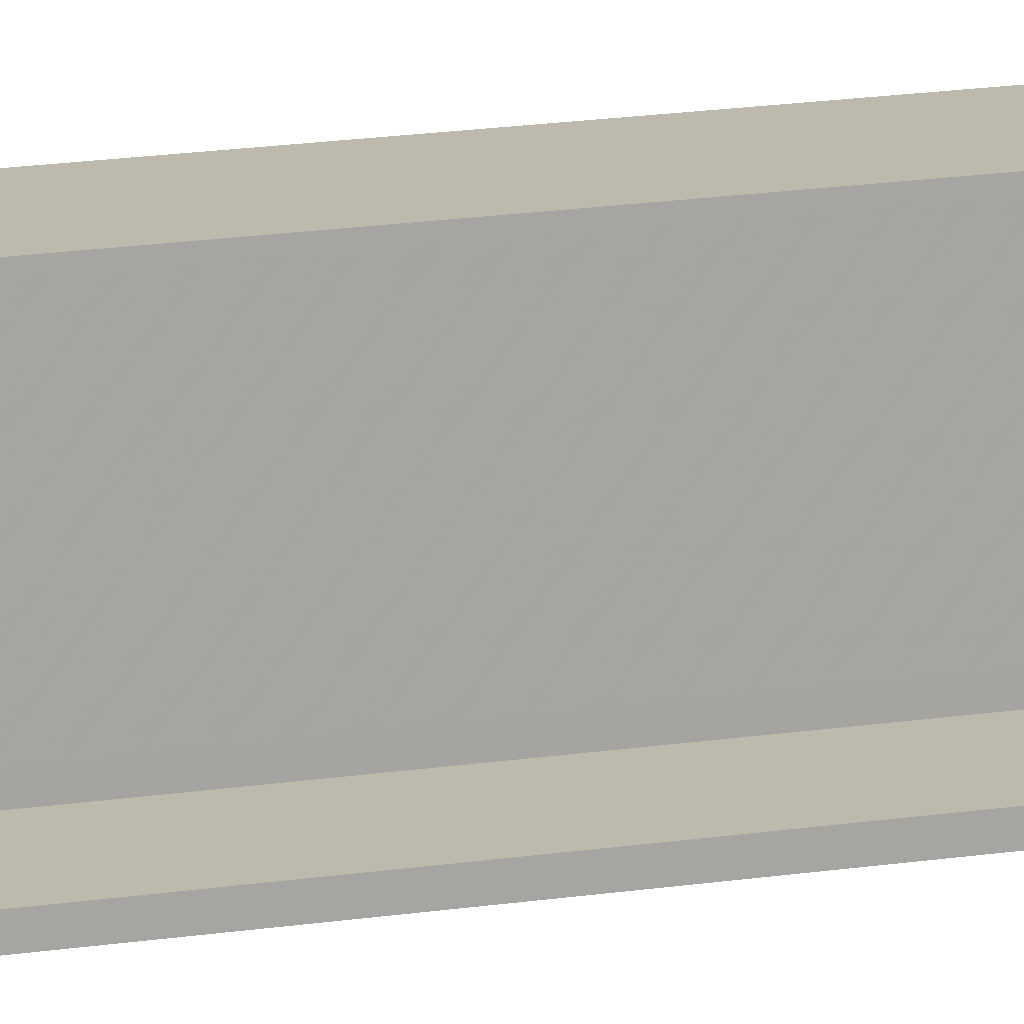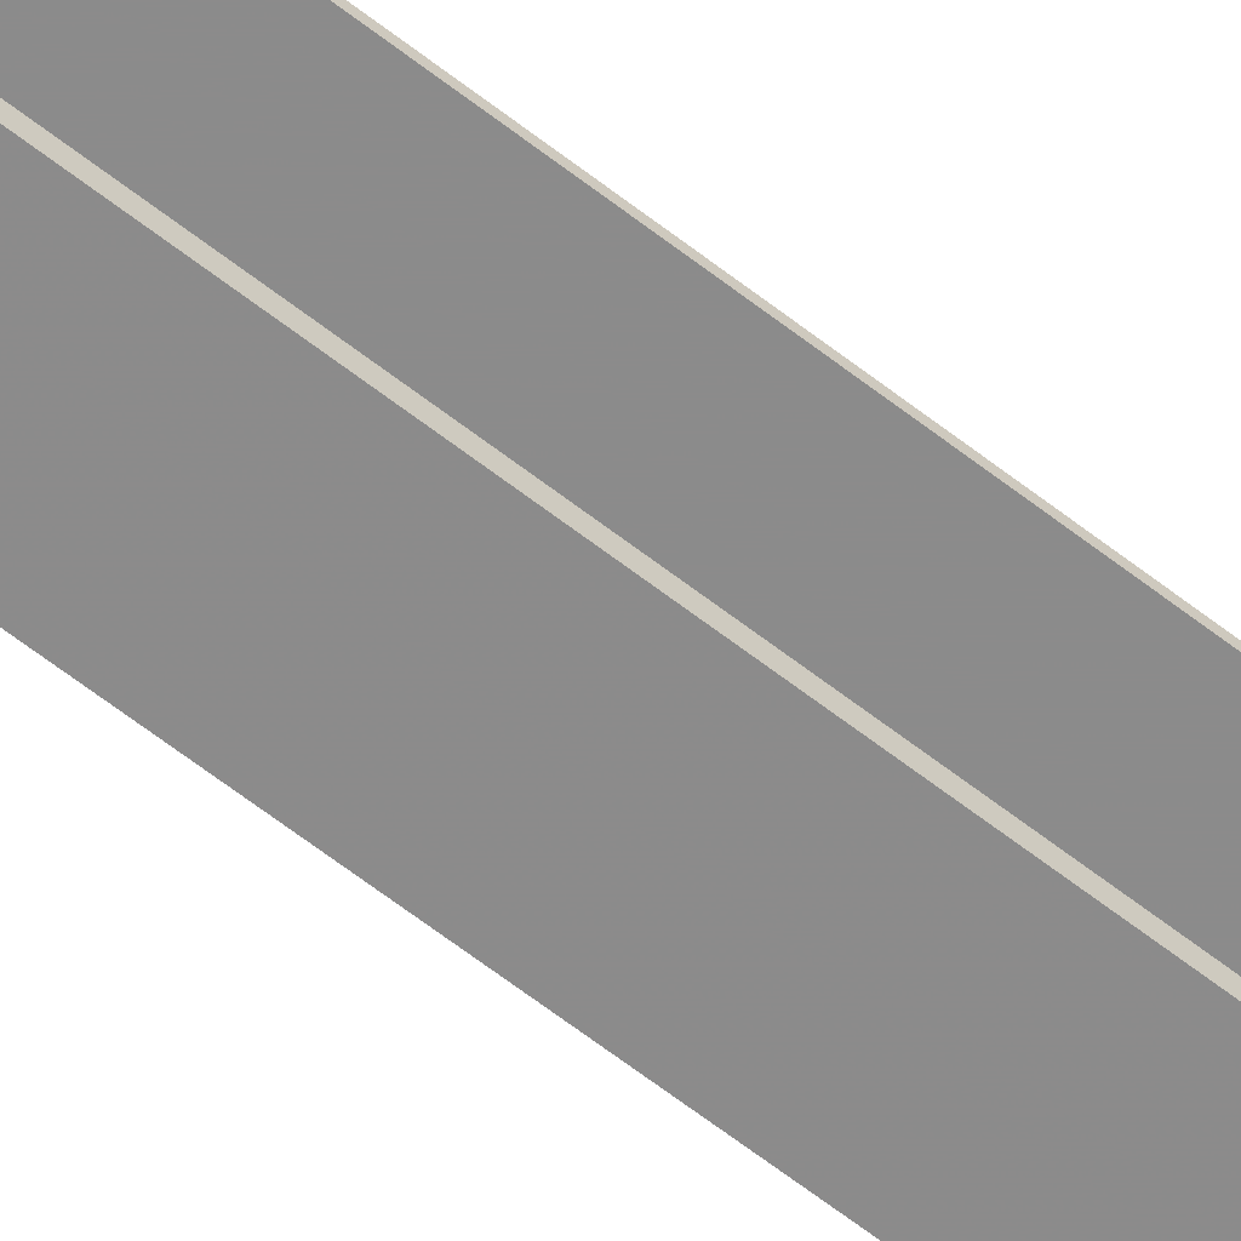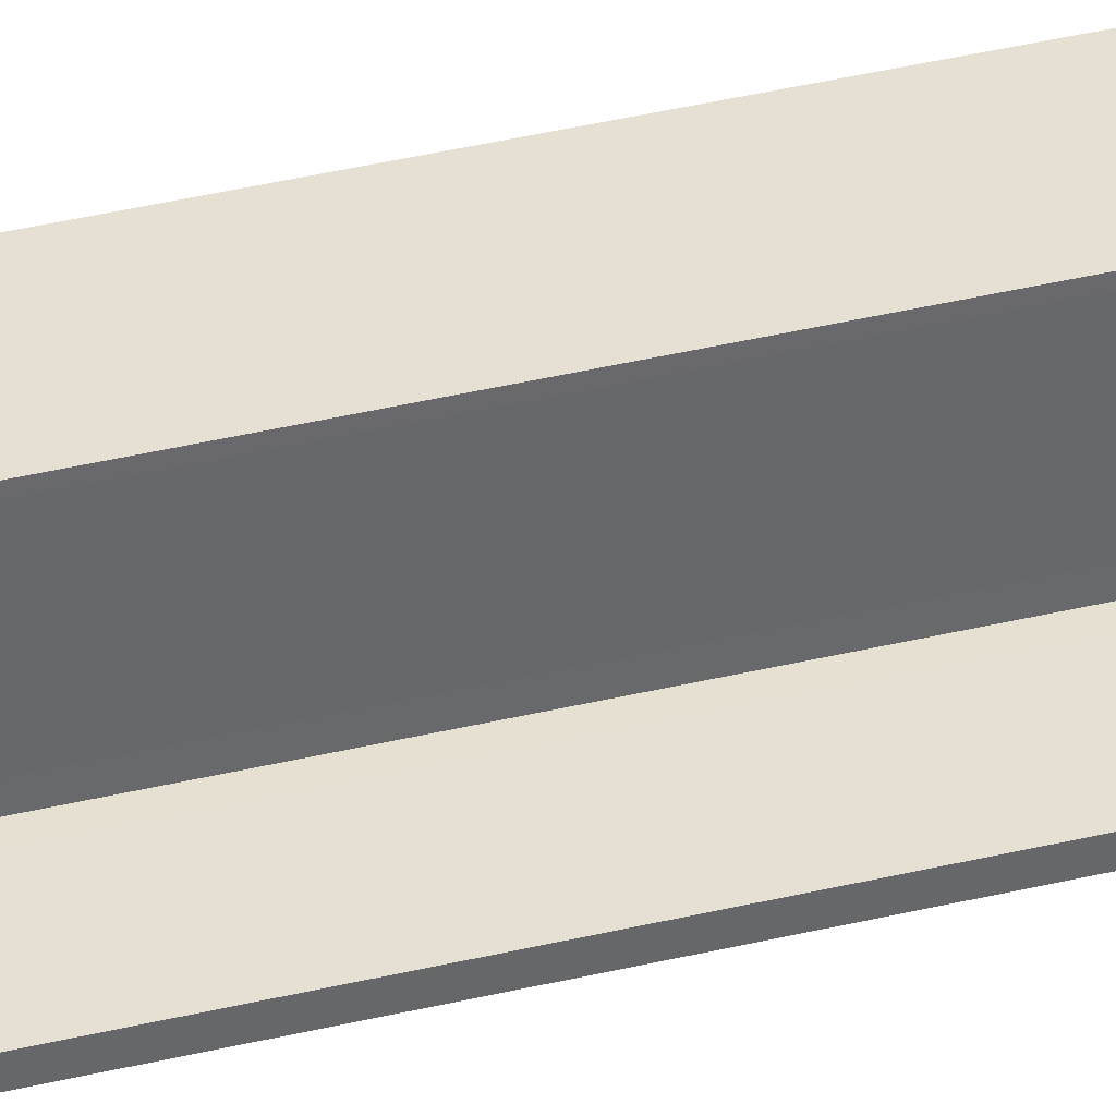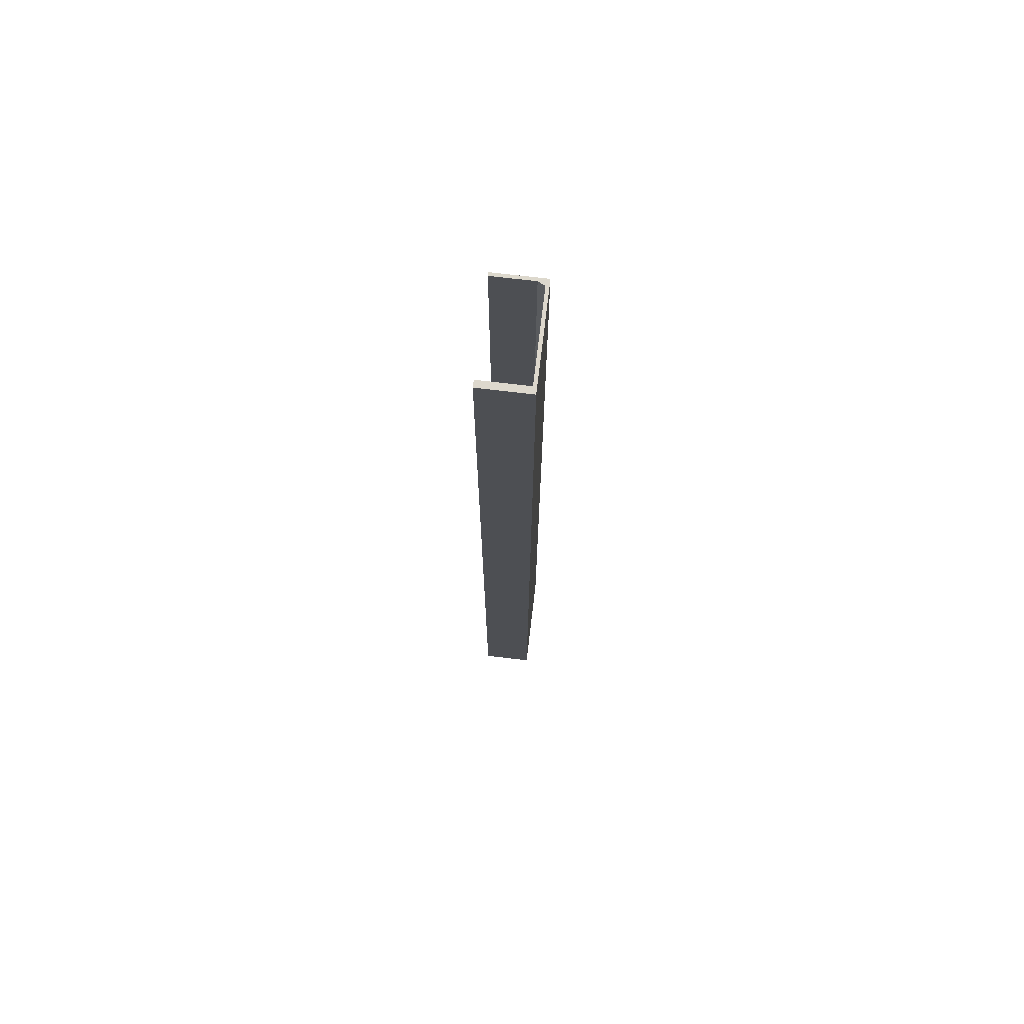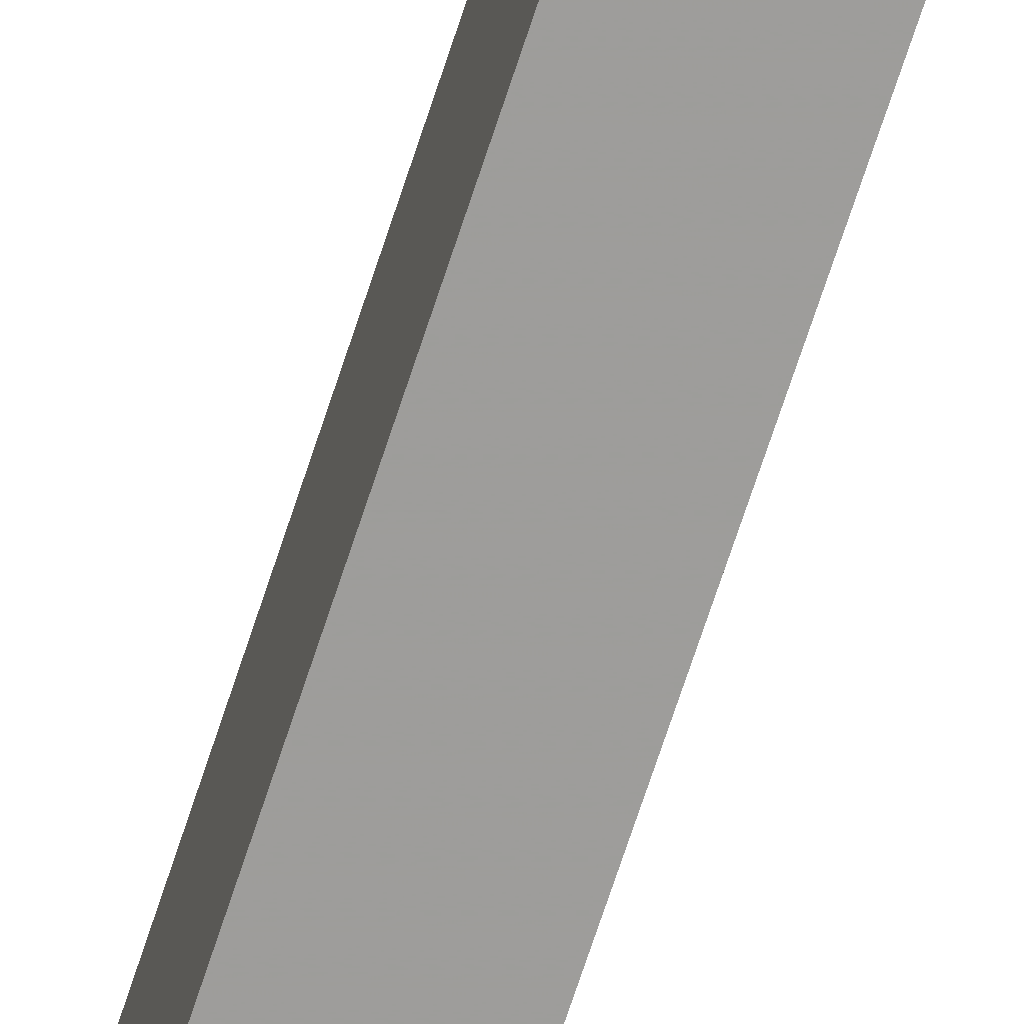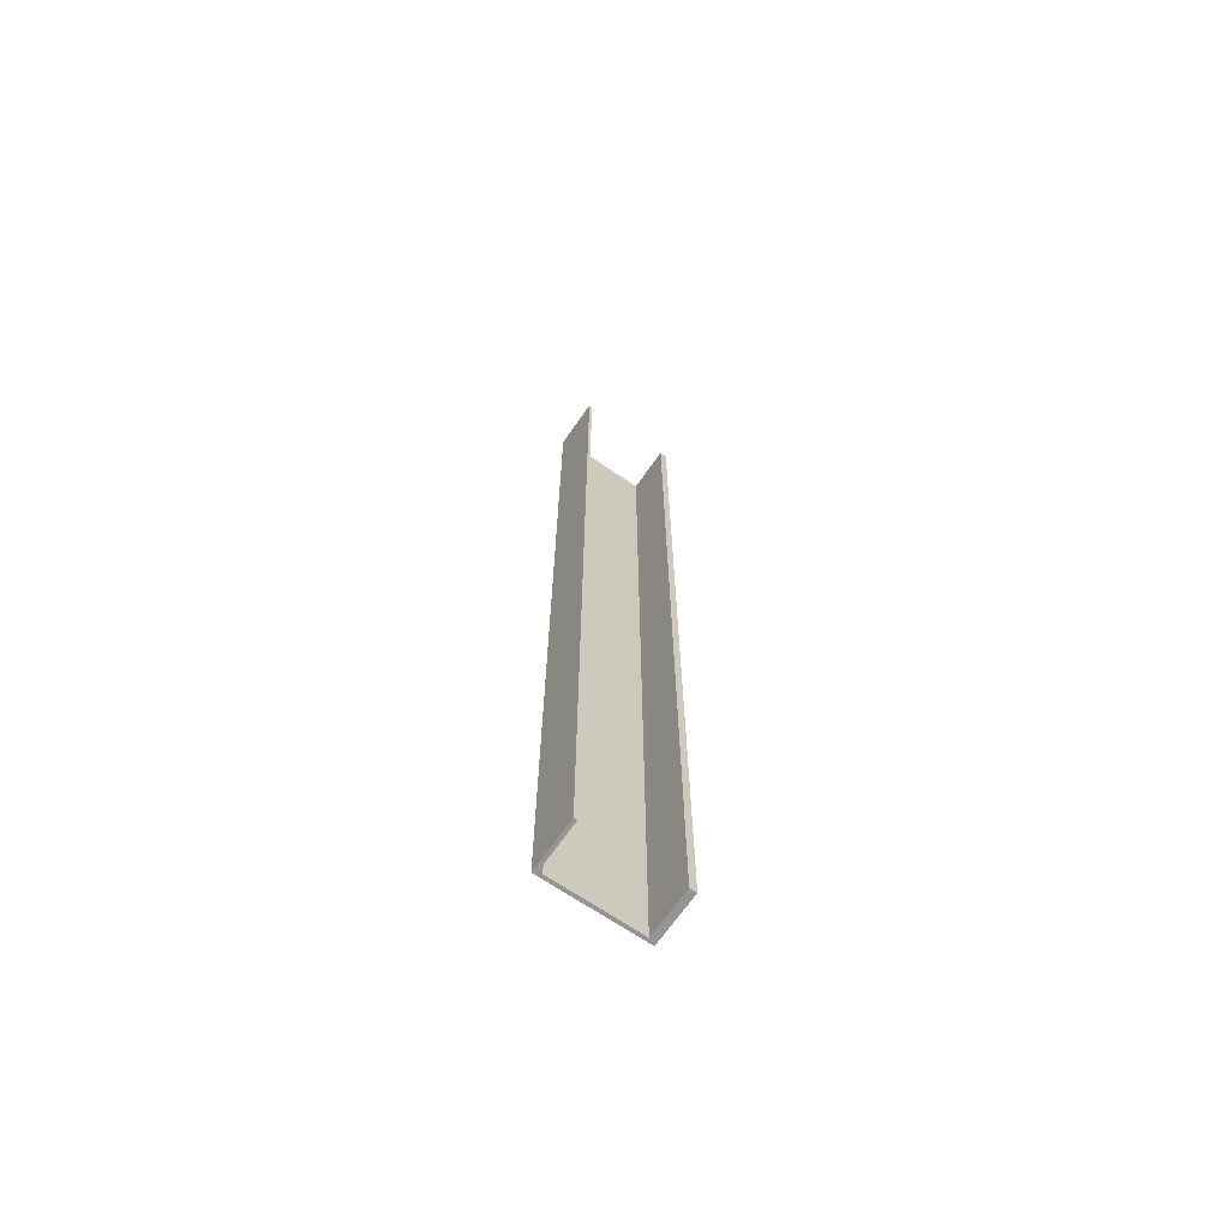
<metadata>
{"format":"obj","ext":"obj","renderer":"f3d","projection":"perspective","resolution":1024,"background":"white","views":[{"elev":15.0,"azim":-109.6,"up":"+Y"},{"elev":-63.9,"azim":-128.2,"up":"+Y"},{"elev":38.1,"azim":-107.2,"up":"+Y"},{"elev":72.3,"azim":6.8,"up":"+Z"},{"elev":-70.4,"azim":161.9,"up":"+Y"},{"elev":-67.5,"azim":-124.6,"up":"+Z"}]}
</metadata>
<code>
o 110
v 2229 1877 14
v 2229 1877 14
v 2229 1877 14
v 2229 1877 16.8
v 2229 1877 14
v 2229 1877 16.8
v 2229 1877 14
v 2229 1877 16.8
v 2229 1877 16.8
v 2229 1877 14
v 2229 1877 16.8
v 2229 1876 16.8
v 2229 1877 16.8
v 2229 1877 16.8
v 2229 1877 16.8
v 2229 1877 16.8
v 2229 1877 14
v 2229 1877 16.8
v 2229 1876 16.8
v 2229 1876 14
v 2229 1876 14
v 2229 1876 14
v 2229 1876 14
v 2229 1877 14
v 2229 1877 16.8
v 2229 1877 16.8
v 2229 1877 16.8
v 2229 1876 14
v 2229 1876 14
v 2229 1876 14
v 2229 1876 14
v 2229 1876 16.8
v 2229 1876 16.8
v 2229 1876 16.8
v 2229 1876 16.8
v 2229 1876 14
v 2229 1876 14
v 2229 1876 16.8
v 2229 1876 16.8
v 2229 1876 14
v 2229 1876 16.8
v 2229 1876 14
v 2229 1876 14
v 2229 1876 14
v 2229 1876 16.8
v 2229 1877 14
v 2229 1877 14
v 2229 1877 14
v 2229 1877 14
v 2229 1877 16.8
v 2229 1877 16.8
v 2229 1877 14
v 2229 1876 16.8
v 2229 1876 16.8
v 2229 1876 16.8
f 1 2 3
f 4 2 5
f 6 5 7
f 8 4 9
f 8 10 3
f 8 2 11
f 12 10 13
f 9 14 12
f 1 15 13
f 16 15 11
f 17 15 3
f 17 18 11
f 1 19 20
f 12 21 20
f 22 23 1
f 24 25 18
f 26 18 25
f 26 25 27
f 28 21 29
f 30 31 22
f 30 19 32
f 30 33 29
f 12 33 32
f 31 33 34
f 35 21 32
f 35 36 29
f 37 34 38
f 37 39 40
f 41 42 36
f 43 36 42
f 43 42 44
f 45 42 38
f 40 14 46
f 46 47 40
f 48 47 46
f 46 6 48
f 49 47 48
f 17 47 49
f 50 23 45
f 51 52 50
f 45 53 50
f 54 53 45
f 55 53 54
f 35 53 55

</code>
